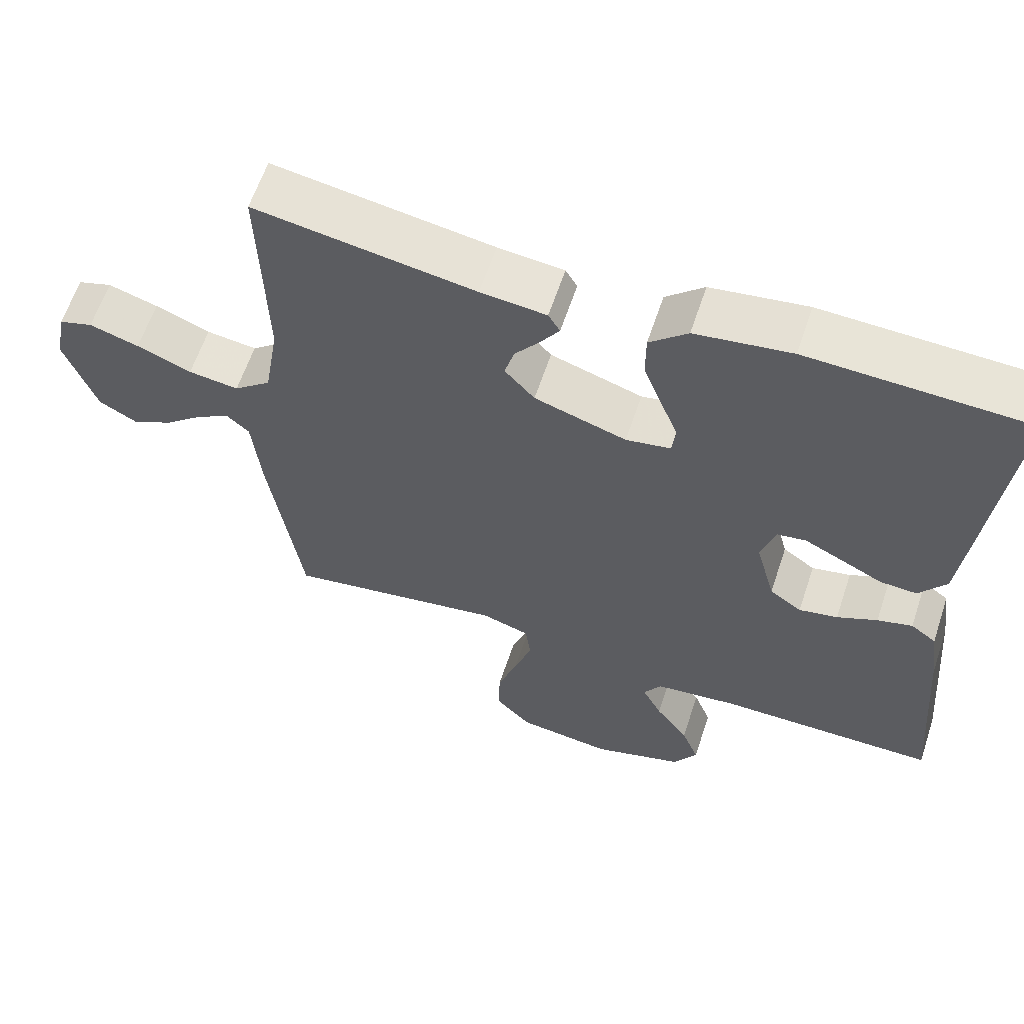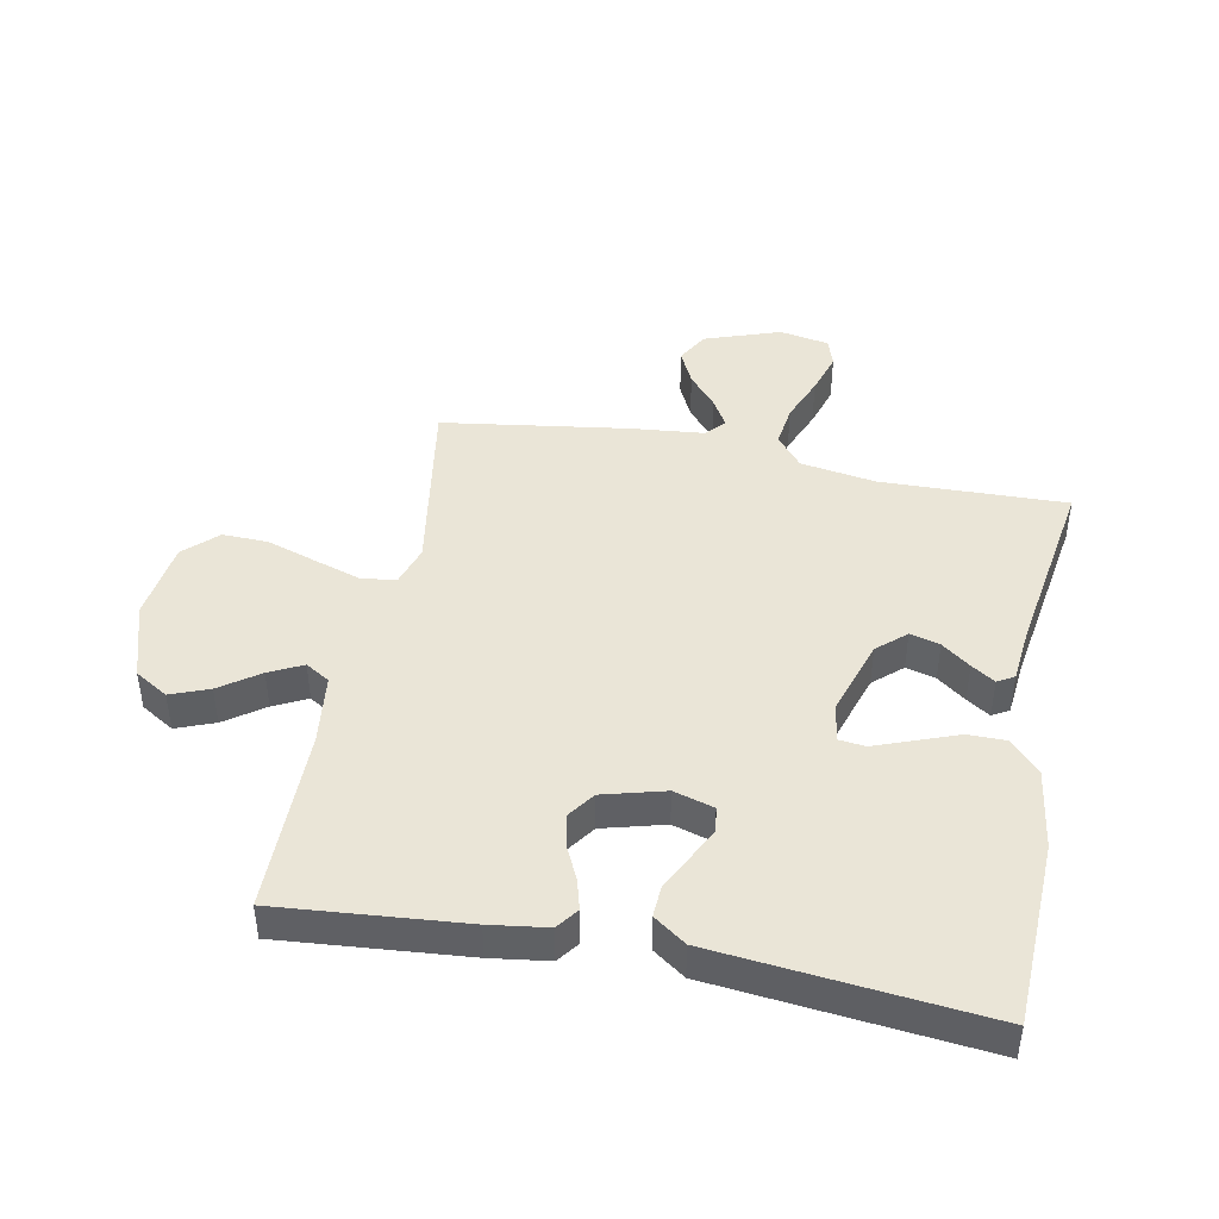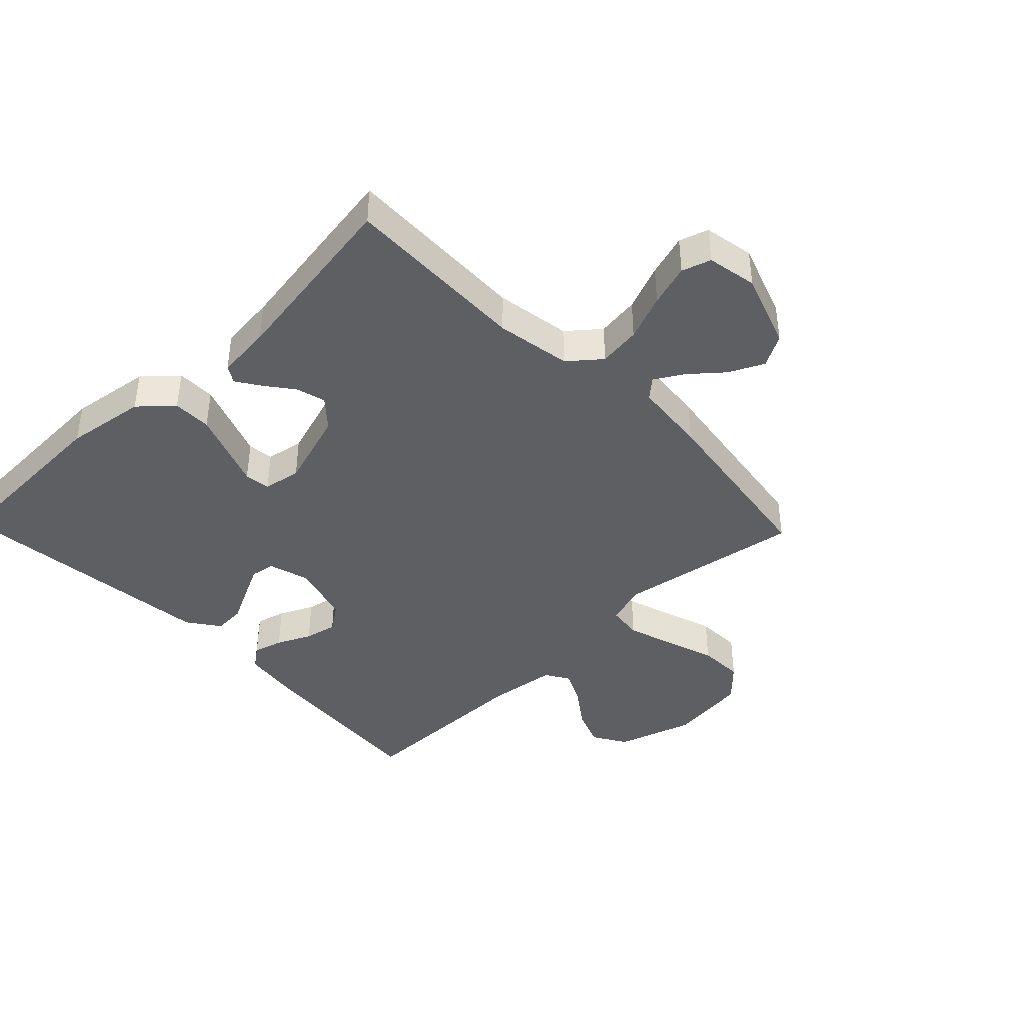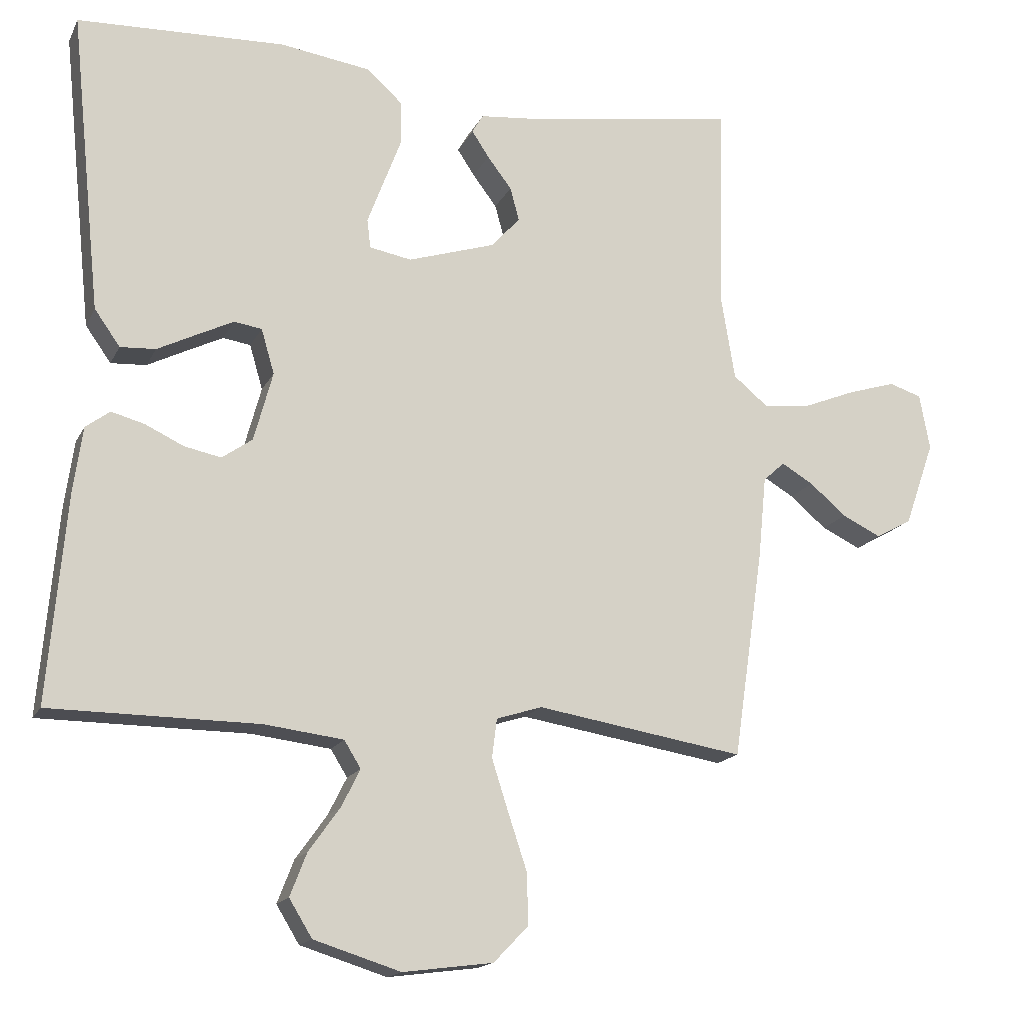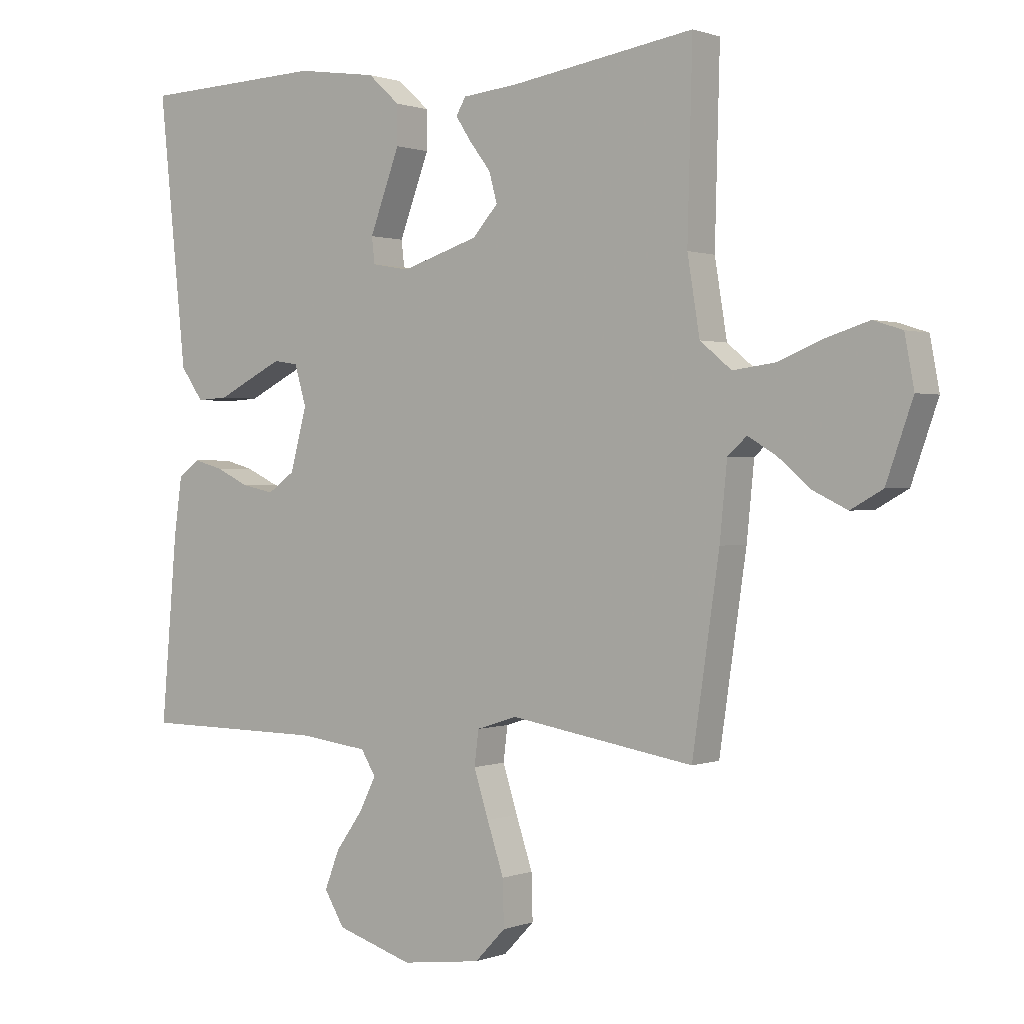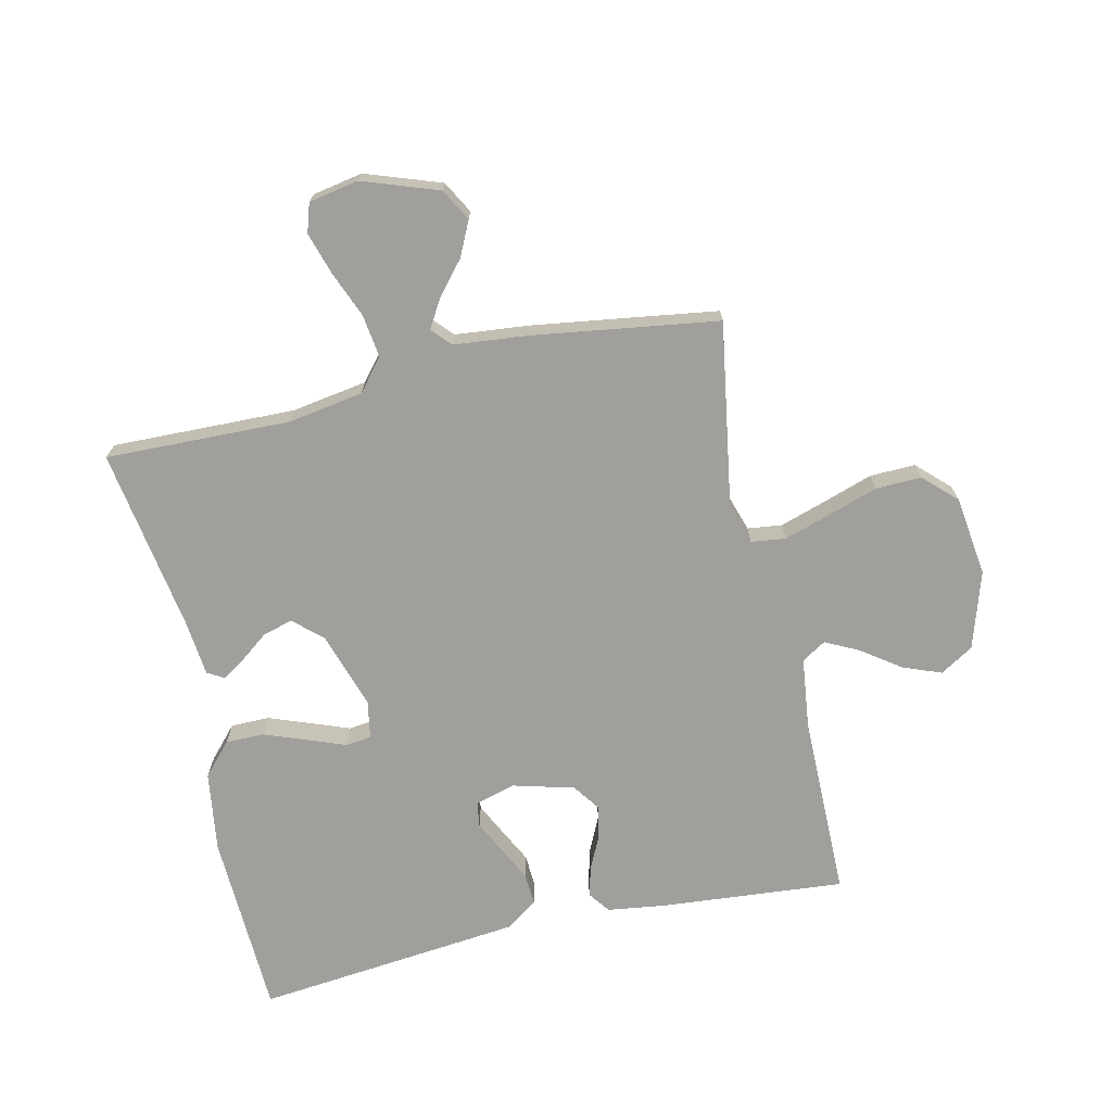
<metadata>
{"format":"obj","ext":"obj","renderer":"f3d","projection":"perspective","resolution":1024,"background":"white","views":[{"elev":61.5,"azim":-161.6,"up":"+Z"},{"elev":44.1,"azim":-78.9,"up":"+Y"},{"elev":-41.2,"azim":43.9,"up":"+Y"},{"elev":-16.3,"azim":-19.1,"up":"+Z"},{"elev":0.8,"azim":36.7,"up":"+Z"},{"elev":-71.2,"azim":102.8,"up":"+Y"}]}
</metadata>
<code>
v -0.5 0.07 -0.5
v -0.474 0.07 -0.2
v -0.461 0.07 -0.107
v -0.426 0.07 -0.081
v -0.378 0.07 -0.094
v -0.323 0.07 -0.12
v -0.27 0.07 -0.131
v -0.226 0.07 -0.1
v -0.199 0.07 0
v -0.218 0.07 0.065
v -0.258 0.07 0.071
v -0.311 0.07 0.045
v -0.367 0.07 0.017
v -0.418 0.07 0.014
v -0.455 0.07 0.066
v -0.469 0.07 0.2
v -0.5 0.07 0.5
v -0.2 0.07 0.511
v -0.069 0.07 0.492
v -0.017 0.07 0.445
v -0.017 0.07 0.382
v -0.043 0.07 0.313
v -0.066 0.07 0.252
v -0.061 0.07 0.21
v 0 0.07 0.199
v 0.126 0.07 0.239
v 0.167 0.07 0.285
v 0.154 0.07 0.333
v 0.119 0.07 0.379
v 0.094 0.07 0.417
v 0.11 0.07 0.444
v 0.2 0.07 0.453
v 0.5 0.07 0.5
v 0.492 0.07 0.2
v 0.512 0.07 0.078
v 0.563 0.07 0.036
v 0.632 0.07 0.045
v 0.707 0.07 0.075
v 0.775 0.07 0.096
v 0.822 0.07 0.081
v 0.837 0.07 0
v 0.794 0.07 -0.122
v 0.742 0.07 -0.151
v 0.686 0.07 -0.124
v 0.633 0.07 -0.079
v 0.587 0.07 -0.052
v 0.556 0.07 -0.08
v 0.544 0.07 -0.2
v 0.5 0.07 -0.5
v 0.2 0.07 -0.451
v 0.134 0.07 -0.472
v 0.127 0.07 -0.528
v 0.151 0.07 -0.603
v 0.178 0.07 -0.684
v 0.18 0.07 -0.758
v 0.13 0.07 -0.81
v 0 0.07 -0.827
v -0.125 0.07 -0.788
v -0.158 0.07 -0.734
v -0.134 0.07 -0.672
v -0.089 0.07 -0.609
v -0.062 0.07 -0.555
v -0.086 0.07 -0.516
v -0.2 0.07 -0.502
v -0.5 0 -0.5
v -0.474 0 -0.2
v -0.461 0 -0.107
v -0.426 0 -0.081
v -0.378 0 -0.094
v -0.323 0 -0.12
v -0.27 0 -0.131
v -0.226 0 -0.1
v -0.199 0 0
v -0.218 0 0.065
v -0.258 0 0.071
v -0.311 0 0.045
v -0.367 0 0.017
v -0.418 0 0.014
v -0.455 0 0.066
v -0.469 0 0.2
v -0.5 0 0.5
v -0.2 0 0.511
v -0.069 0 0.492
v -0.017 0 0.445
v -0.017 0 0.382
v -0.043 0 0.313
v -0.066 0 0.252
v -0.061 0 0.21
v 0 0 0.199
v 0.126 0 0.239
v 0.167 0 0.285
v 0.154 0 0.333
v 0.119 0 0.379
v 0.094 0 0.417
v 0.11 0 0.444
v 0.2 0 0.453
v 0.5 0 0.5
v 0.492 0 0.2
v 0.512 0 0.078
v 0.563 0 0.036
v 0.632 0 0.045
v 0.707 0 0.075
v 0.775 0 0.096
v 0.822 0 0.081
v 0.837 0 0
v 0.794 0 -0.122
v 0.742 0 -0.151
v 0.686 0 -0.124
v 0.633 0 -0.079
v 0.587 0 -0.052
v 0.556 0 -0.08
v 0.544 0 -0.2
v 0.5 0 -0.5
v 0.2 0 -0.451
v 0.134 0 -0.472
v 0.127 0 -0.528
v 0.151 0 -0.603
v 0.178 0 -0.684
v 0.18 0 -0.758
v 0.13 0 -0.81
v 0 0 -0.827
v -0.125 0 -0.788
v -0.158 0 -0.734
v -0.134 0 -0.672
v -0.089 0 -0.609
v -0.062 0 -0.555
v -0.086 0 -0.516
v -0.2 0 -0.502
f 58 59 60 61
f 58 61 62
f 57 58 62
f 56 57 62
f 53 54 55 56
f 52 53 56 62
f 51 52 62 63
f 47 48 49 50
f 47 50 51 63
f 42 43 44 45
f 42 45 46
f 41 42 46
f 40 41 46
f 37 38 39 40
f 37 40 46
f 36 37 46 47
f 32 33 34
f 32 34 35
f 31 32 35
f 28 29 30 31
f 28 31 35
f 27 28 35 36
f 20 21 22 23
f 18 19 20 23
f 18 23 24
f 17 18 24
f 16 17 24
f 15 16 24 25
f 12 13 14 15
f 11 12 15 25
f 3 4 5 6
f 3 6 7
f 64 1 2 3
f 64 3 7
f 63 64 7 8
f 47 63 8 9
f 26 27 36 47
f 26 47 9 10
f 10 11 25 26
f 125 124 123 122
f 126 125 122
f 126 122 121
f 126 121 120
f 120 119 118 117
f 126 120 117 116
f 127 126 116 115
f 114 113 112 111
f 127 115 114 111
f 109 108 107 106
f 110 109 106
f 110 106 105
f 110 105 104
f 104 103 102 101
f 110 104 101
f 111 110 101 100
f 98 97 96
f 99 98 96
f 99 96 95
f 95 94 93 92
f 99 95 92
f 100 99 92 91
f 87 86 85 84
f 87 84 83 82
f 88 87 82
f 88 82 81
f 88 81 80
f 89 88 80 79
f 79 78 77 76
f 89 79 76 75
f 70 69 68 67
f 71 70 67
f 67 66 65 128
f 71 67 128
f 72 71 128 127
f 73 72 127 111
f 111 100 91 90
f 74 73 111 90
f 90 89 75 74
f 1 65 66 2
f 2 66 67 3
f 3 67 68 4
f 4 68 69 5
f 5 69 70 6
f 6 70 71 7
f 7 71 72 8
f 8 72 73 9
f 9 73 74 10
f 10 74 75 11
f 11 75 76 12
f 12 76 77 13
f 13 77 78 14
f 14 78 79 15
f 15 79 80 16
f 16 80 81 17
f 17 81 82 18
f 18 82 83 19
f 19 83 84 20
f 20 84 85 21
f 21 85 86 22
f 22 86 87 23
f 23 87 88 24
f 24 88 89 25
f 25 89 90 26
f 26 90 91 27
f 27 91 92 28
f 28 92 93 29
f 29 93 94 30
f 30 94 95 31
f 31 95 96 32
f 32 96 97 33
f 33 97 98 34
f 34 98 99 35
f 35 99 100 36
f 36 100 101 37
f 37 101 102 38
f 38 102 103 39
f 39 103 104 40
f 40 104 105 41
f 41 105 106 42
f 42 106 107 43
f 43 107 108 44
f 44 108 109 45
f 45 109 110 46
f 46 110 111 47
f 47 111 112 48
f 48 112 113 49
f 49 113 114 50
f 50 114 115 51
f 51 115 116 52
f 52 116 117 53
f 53 117 118 54
f 54 118 119 55
f 55 119 120 56
f 56 120 121 57
f 57 121 122 58
f 58 122 123 59
f 59 123 124 60
f 60 124 125 61
f 61 125 126 62
f 62 126 127 63
f 63 127 128 64
f 64 128 65 1

</code>
